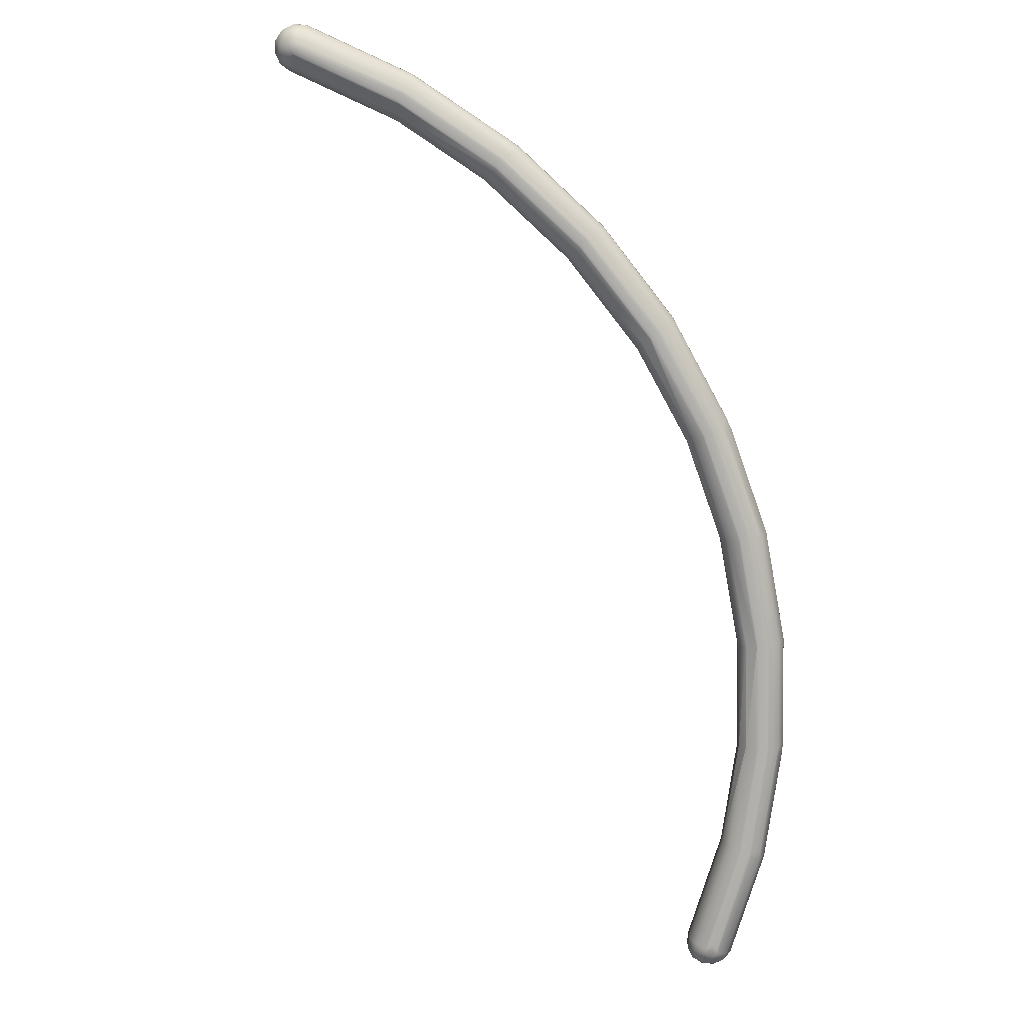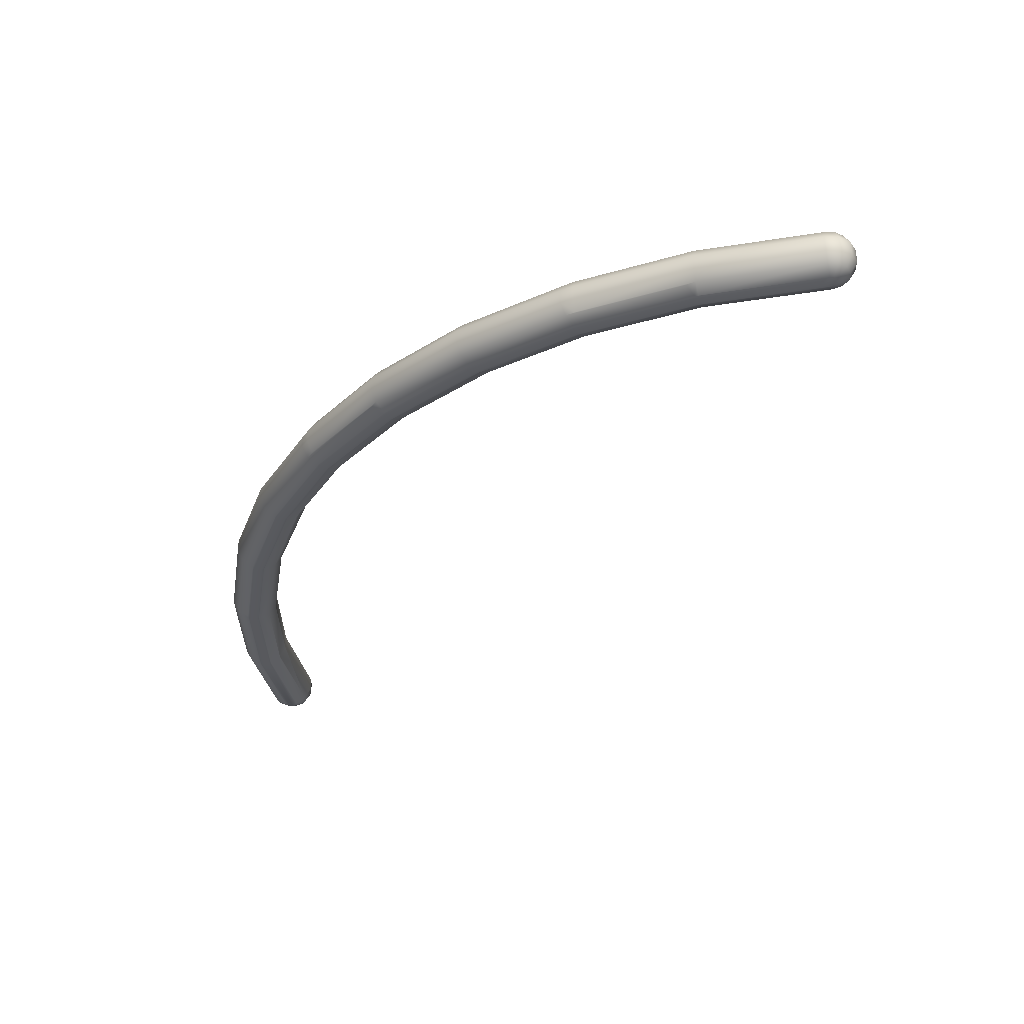
<metadata>
{"format":"obj","ext":"obj","renderer":"f3d","projection":"perspective","resolution":1024,"background":"white","views":[{"elev":-74.9,"azim":70.3,"up":"+Y"},{"elev":-34.4,"azim":-165.7,"up":"+Y"}]}
</metadata>
<code>
g curve_09_Mesh
v -0.06724 -0.7102 -8.771
v 1.307 -0.6182 -8.713
v 1.335 -0.6182 -8.741
v -0.03882 -0.7102 -8.799
v -0.1061 -0.7879 -8.916
v 1e-06 -0.7102 -8.81
v 1.374 -1.12 -8.886
v 1.413 -1.198 -8.741
v 1.374 -1.198 -8.752
v -0.1061 -0.7879 -8.548
v 1e-06 -0.7879 -8.52
v 1e-06 -0.7102 -8.654
v 1.374 -0.8303 -8.384
v 1e-06 -0.9224 -8.442
v 1.374 -0.6958 -8.462
v 1.374 -0.6958 -8.886
v 1e-06 -0.7879 -8.944
v 1.374 -0.6182 -8.752
v 1.337 -0.691 -8.476
v 1.338 -0.6874 -8.482
v 1.359 -0.6192 -8.597
v -0.1449 -0.9224 -8.481
v 1e-06 -1.212 -8.944
v 1e-06 -1.29 -8.81
v -0.1449 -0.9224 -8.983
v 1e-06 -0.9224 -9.022
v -0.1061 -1.212 -8.548
v 1e-06 -1.078 -8.442
v -0.1449 -1.078 -8.481
v -0.1061 -1.212 -8.916
v 0.03882 -1.29 -8.799
v -0.03882 -1.29 -8.799
v 0.06724 -1.29 -8.771
v -0.06724 -1.29 -8.771
v 0.07765 -1.29 -8.732
v -0.07765 -1.29 -8.732
v 0.06724 -1.29 -8.693
v -0.06724 -1.29 -8.693
v 0.03882 -1.29 -8.665
v -0.03882 -1.29 -8.665
v 1e-06 -1.29 -8.654
v -0.251 -1.078 -8.877
v -0.251 -0.9224 -8.877
v -0.1449 -1.078 -8.983
v 1e-06 -1.212 -8.52
v -0.251 -0.9224 -8.587
v 1e-06 -1.078 -9.022
v -0.1837 -1.212 -8.626
v -0.251 -1.078 -8.587
v -0.2121 -0.7879 -8.732
v -0.1837 -0.7879 -8.838
v 1.335 -0.6182 -8.607
v -0.07765 -0.7102 -8.732
v 1.413 -1.198 -8.607
v 1.374 -1.198 -8.596
v -0.1837 -0.7879 -8.626
v -0.03882 -0.7102 -8.665
v -0.06724 -0.7102 -8.693
v 1.296 -0.6182 -8.674
v 1.307 -0.6182 -8.635
v 1.374 -0.9856 -8.964
v 1.441 -1.198 -8.713
v 1.441 -1.198 -8.635
v 1.451 -1.198 -8.674
v 1.374 -1.12 -8.462
v 1.374 -0.9856 -8.384
v -0.2121 -1.212 -8.732
v -0.1837 -1.212 -8.838
v 1.48 -1.12 -8.858
v -0.2898 -1.078 -8.732
v -0.2898 -0.9224 -8.732
v 1.374 -0.8303 -8.964
v 2.728 -0.5237 -8.473
v 2.66 -0.5237 -8.434
v 2.689 -0.5237 -8.462
v 2.728 -0.7358 -8.685
v 2.728 -0.6013 -8.607
v 2.873 -0.7358 -8.646
v 2.65 -0.5237 -8.395
v 2.66 -0.5237 -8.356
v 2.834 -1.026 -8.579
v 2.767 -1.103 -8.462
v 2.728 -0.8911 -8.685
v 2.873 -0.8911 -8.646
v 2.622 -0.6013 -8.211
v 2.689 -0.5237 -8.328
v 2.728 -1.026 -8.607
v 2.728 -1.103 -8.317
v 2.728 -1.026 -8.183
v 2.834 -0.6013 -8.579
v 2.795 -1.103 -8.434
v 2.685 -1.021 -8.187
v 2.67 -0.8951 -8.117
v 2.767 -1.103 -8.328
v 2.795 -1.103 -8.356
v 2.805 -1.103 -8.395
v 2.633 -0.608 -8.203
v 2.634 -0.8873 -8.125
v 2.662 -0.8934 -8.119
v 2.634 -0.7424 -8.125
v 2.601 -0.7345 -8.137
v 2.601 -0.7327 -8.138
v 3.987 -0.427 -7.968
v 4.026 -0.5046 -8.113
v 4.093 -1.007 -7.94
v 4.103 -1.007 -7.901
v 4.17 -0.7944 -8.152
v 4.17 -0.6391 -8.152
v 4.132 -0.9289 -8.084
v 4.064 -1.007 -7.968
v 3.92 -0.5046 -7.717
v 4.064 -1.007 -7.833
v 3.987 -0.427 -7.833
v 3.958 -0.427 -7.94
v 3.948 -0.427 -7.901
v 3.881 -0.6391 -7.65
v 4.026 -1.007 -7.823
v 3.99 -1.006 -7.831
v 3.99 -1.006 -7.832
v 3.99 -1.006 -7.831
v 3.935 -0.9356 -7.723
v 4.132 -0.5046 -8.084
v 3.92 -0.9289 -7.717
v 4.093 -1.007 -7.862
v 4.026 -0.427 -7.978
v 3.958 -0.427 -7.862
v 3.881 -0.7944 -7.65
v 4.064 -0.427 -7.968
v 5.088 -0.5404 -6.951
v 5.126 -0.4059 -7.018
v 5.155 -0.3283 -7.202
v 5.088 -0.6957 -6.951
v 5.189 -0.3286 -7.137
v 5.165 -0.3283 -7.163
v 5.271 -0.3283 -7.269
v 5.377 -0.6957 -7.453
v 5.377 -0.5404 -7.453
v 5.126 -0.8302 -7.018
v 5.121 -0.3992 -7.037
v 5.189 -0.3289 -7.137
v 5.233 -0.3283 -7.28
v 5.339 -0.8302 -7.386
v 5.271 -0.9078 -7.135
v 5.233 -0.9078 -7.124
v 5.339 -0.4059 -7.386
v 5.31 -0.9078 -7.202
v 5.416 -0.8302 -7.308
v 5.271 -0.9078 -7.269
v 5.3 -0.9078 -7.241
v 5.3 -0.9078 -7.163
v 5.194 -0.9078 -7.135
v 5.194 -0.3283 -7.269
v 5.165 -0.3283 -7.241
v 6.567 -0.44 -6.461
v 6.461 -0.5953 -6.567
v 6.461 -0.44 -6.567
v 6.567 -0.5953 -6.461
v 6.355 -0.8074 -6.249
v 6.316 -0.8074 -6.238
v 6.196 -0.7227 -6.137
v 6.157 -0.5985 -6.078
v 6.197 -0.7232 -6.137
v 6.21 -0.7298 -6.132
v 6.499 -0.7298 -6.422
v 6.422 -0.7298 -6.499
v 6.383 -0.8074 -6.355
v 6.277 -0.8074 -6.249
v 6.422 -0.3055 -6.499
v 6.249 -0.2279 -6.277
v 6.238 -0.2279 -6.316
v 6.156 -0.5967 -6.077
v 6.127 -0.5885 -6.101
v 6.127 -0.4441 -6.101
v 6.107 -0.4379 -6.123
v 6.101 -0.436 -6.13
v 6.155 -0.3105 -6.177
v 6.249 -0.2279 -6.355
v 6.277 -0.2279 -6.383
v 6.316 -0.2279 -6.393
v 6.355 -0.2279 -6.383
v 6.499 -0.3055 -6.422
v 6.383 -0.8074 -6.277
v 6.393 -0.8074 -6.316
v 6.132 -0.3055 -6.21
v 7.062 -0.2037 -5.158
v 7.179 -0.126 -5.226
v 7.497 -0.4935 -5.409
v 7.43 -0.628 -5.37
v 7.313 -0.7056 -5.226
v 7.43 -0.2037 -5.37
v 7.497 -0.3382 -5.409
v 7.207 -0.126 -5.332
v 7.246 -0.126 -5.342
v 7.179 -0.126 -5.303
v 7.168 -0.126 -5.264
v 6.995 -0.3382 -5.119
v 7.313 -0.7056 -5.303
v 7.352 -0.2037 -5.448
v 7.207 -0.7056 -5.197
v 7.062 -0.628 -5.158
v 7.094 -0.6326 -5.132
v 7.323 -0.7056 -5.264
v 7.285 -0.7056 -5.197
v 7.246 -0.7056 -5.187
v 7.313 -0.126 -5.303
v 6.995 -0.4935 -5.119
v 7.187 -0.7044 -5.212
v 7.187 -0.7044 -5.212
v 7.186 -0.7035 -5.211
v 7.096 -0.6328 -5.13
v 7.285 -0.126 -5.332
v 8.075 -0.6026 -4.075
v 7.813 -0.1007 -3.969
v 7.93 -0.02309 -4.036
v 7.813 -0.525 -3.969
v 7.93 -0.6026 -4.036
v 7.958 -0.6026 -4.007
v 7.997 -0.6026 -3.997
v 7.997 -0.02309 -4.152
v 8.036 -0.6026 -4.007
v 8.248 -0.3905 -4.22
v 8.248 -0.2352 -4.22
v 7.958 -0.02309 -4.142
v 7.93 -0.02309 -4.114
v 7.746 -0.3905 -3.93
v 7.746 -0.2352 -3.93
v 8.064 -0.6026 -4.114
v 8.181 -0.525 -4.181
v 8.064 -0.6026 -4.036
v 8.064 -0.02309 -4.114
v 8.181 -0.1007 -4.181
v 7.919 -0.02309 -4.075
v 8.036 -0.02309 -4.142
v 8.8 -0.1314 -2.923
v 8.482 0.08072 -2.817
v 8.471 0.08072 -2.778
v 8.281 -0.1246 -2.689
v 8.349 -7.5e-05 -2.711
v 8.288 -0.1308 -2.66
v 8.51 0.08072 -2.845
v 8.627 -0.4988 -2.778
v 8.616 -0.4988 -2.739
v 8.8 -0.2867 -2.923
v 8.839 -0.2867 -2.778
v 8.761 -0.4212 -2.778
v 8.588 -0.4988 -2.711
v 8.549 0.08072 -2.855
v 8.344 0.001813 -2.737
v 8.482 -0.4988 -2.739
v 8.365 -0.4212 -2.672
v 8.733 -0.4212 -2.884
v 8.616 -0.4988 -2.817
v 8.51 -0.4988 -2.711
v 8.549 -0.4988 -2.7
v 8.298 -0.2867 -2.633
v 8.291 -0.1328 -2.65
v 8.588 0.08072 -2.845
v 8.616 0.08072 -2.817
v 8.34 0.003906 -2.767
v 8.467 0.07795 -2.773
v 8.343 0.002358 -2.745
v 8.733 0.003075 -2.884
v 8.291 -0.277 -2.65
v 8.839 -0.1314 -2.778
v 8.848 0.1851 -1.475
v 8.819 0.1851 -1.446
v 9.137 -0.02703 -1.552
v 8.925 0.1851 -1.475
v 8.675 -0.3147 -1.393
v 8.605 -0.1919 -1.388
v 8.925 -0.3944 -1.34
v 8.597 -0.02703 -1.407
v 8.597 -0.1823 -1.407
v 8.886 0.1851 -1.485
v 8.886 -0.3944 -1.33
v 8.848 -0.3944 -1.34
v 9.176 -0.02703 -1.407
v 8.809 0.1851 -1.407
v 9.07 0.1075 -1.514
v 8.676 -0.3157 -1.393
v 8.694 -0.3196 -1.338
v 8.674 0.1075 -1.407
v 9.099 -0.3168 -1.407
v 8.964 -0.3944 -1.407
v 8.819 -0.3944 -1.369
v 8.811 -0.3924 -1.38
v 8.697 -0.3216 -1.339
v 8.954 0.1851 -1.446
v 9.099 0.1075 -1.407
v 9.176 -0.1823 -1.407
v 8.964 0.1851 -1.407
v 8.954 -0.3944 -1.369
v 8.816 0.2121 0.1061
v 8.961 0.2898 0.06724
v 8.933 0.2898 0.03882
v 8.894 0.2121 0.1837
v 8.855 0.07765 0.251
v 8.749 0.07765 0.1449
v 8.961 0.2898 -0.06724
v 9 0.2898 -0.07765
v 9.067 0.2898 -0.03882
v 9.078 0.2898 1e-06
v 9.039 -0.2898 0.06724
v 9 -0.2898 0.07765
v 9 -0.2121 0.2121
v 8.894 -0.2121 0.1837
v 8.922 -0.2898 1e-06
v 8.788 -0.2121 1e-06
v 8.933 -0.2898 0.03882
v 8.816 -0.2121 0.1061
v 9 0.2898 0.07765
v 9.212 0.2121 1e-06
v 8.961 -0.2898 0.06724
v 9.078 -0.2898 1e-06
v 9.212 -0.2121 1e-06
v 8.71 -0.07765 1e-06
v 8.71 0.07765 1e-06
v 8.788 0.2121 1e-06
v 9.29 -0.07765 1e-06
v 9.251 -0.07765 0.1449
v 9.145 -0.07765 0.251
v 9 0.07765 0.2898
v 9 -0.07765 0.2898
v 9.145 0.07765 0.251
v 9.067 -0.2898 0.03882
v 9.184 0.2121 0.1061
v 9.251 0.07765 0.1449
v 9.29 0.07765 1e-06
v 8.922 0.2898 1e-06
v 9 0.2121 0.2121
v 8.855 -0.07765 0.251
v 8.749 -0.07765 0.1449
v 9.184 -0.2121 0.1061
v 9.106 -0.2121 0.1837
v 8.933 0.2898 -0.03882
v 9.067 0.2898 0.03882
v 9.106 0.2121 0.1837
v 9.039 0.2898 0.06724
v 9.039 0.2898 -0.06724
f 1 2 3
f 1 3 4
f 5 4 6
f 7 8 9
f 10 11 12
f 13 11 14
f 11 13 15
f 6 16 17
f 16 6 18
f 4 3 6
f 19 12 11
f 12 20 21
f 12 19 20
f 19 11 15
f 22 14 10
f 23 9 24
f 25 17 26
f 27 28 29
f 23 24 30
f 31 32 24
f 33 32 31
f 33 34 32
f 35 34 33
f 35 36 34
f 37 36 35
f 37 38 36
f 39 38 37
f 39 40 38
f 40 39 41
f 25 42 43
f 42 25 44
f 41 45 27
f 46 22 10
f 47 23 44
f 48 27 49
f 43 50 51
f 12 21 52
f 50 53 51
f 54 55 41
f 46 10 56
f 7 9 23
f 27 29 49
f 57 10 12
f 58 59 53
f 59 58 60
f 7 47 61
f 47 7 23
f 8 33 31
f 33 8 62
f 38 48 36
f 56 57 58
f 57 56 10
f 59 1 53
f 1 59 2
f 6 3 18
f 63 35 64
f 35 63 37
f 65 28 45
f 28 65 66
f 55 45 41
f 10 14 11
f 66 14 28
f 14 66 13
f 25 5 17
f 5 6 17
f 48 49 67
f 34 36 68
f 69 8 7
f 9 8 24
f 24 8 31
f 51 53 1
f 51 4 5
f 4 51 1
f 12 52 57
f 53 56 58
f 54 37 63
f 37 54 39
f 39 54 41
f 70 46 71
f 46 70 49
f 45 28 27
f 41 27 40
f 72 17 16
f 17 72 26
f 61 26 72
f 26 61 47
f 26 44 25
f 44 26 47
f 42 67 70
f 24 32 30
f 62 35 33
f 35 62 64
f 51 25 43
f 25 51 5
f 71 50 43
f 71 46 50
f 57 52 58
f 58 52 60
f 55 65 45
f 42 71 43
f 71 42 70
f 28 22 29
f 22 28 14
f 44 68 42
f 68 44 30
f 23 30 44
f 50 56 53
f 50 46 56
f 40 48 38
f 48 40 27
f 29 46 49
f 46 29 22
f 32 68 30
f 68 32 34
f 67 49 70
f 68 67 42
f 68 36 67
f 36 48 67
f 3 73 18
f 18 73 16
f 3 74 75
f 76 77 78
f 60 79 59
f 79 60 80
f 3 75 73
f 81 82 8
f 78 83 76
f 83 78 84
f 85 20 19
f 20 85 86
f 61 87 7
f 88 89 55
f 77 90 78
f 84 87 83
f 83 87 61
f 83 72 76
f 72 83 61
f 82 62 8
f 62 82 91
f 69 81 8
f 7 81 69
f 66 92 93
f 92 66 89
f 88 54 94
f 54 88 55
f 76 16 77
f 16 76 72
f 16 73 77
f 95 64 96
f 64 95 63
f 15 85 19
f 85 15 97
f 87 81 7
f 84 81 87
f 91 64 62
f 64 91 96
f 66 98 13
f 66 99 98
f 99 66 93
f 13 98 100
f 55 89 65
f 65 89 66
f 79 2 59
f 2 79 74
f 2 74 3
f 21 86 52
f 86 21 20
f 52 86 80
f 13 101 15
f 101 13 100
f 102 15 101
f 15 102 97
f 94 63 95
f 63 94 54
f 52 80 60
f 75 103 73
f 73 104 77
f 105 96 91
f 96 105 106
f 107 78 108
f 78 107 84
f 109 110 81
f 102 111 97
f 85 97 111
f 107 109 81
f 85 111 86
f 94 112 88
f 86 111 113
f 79 114 74
f 114 79 115
f 116 102 101
f 102 116 111
f 81 110 82
f 88 117 89
f 112 117 88
f 89 118 119
f 118 89 117
f 120 89 119
f 89 120 121
f 78 122 108
f 84 107 81
f 123 89 121
f 89 123 92
f 96 124 95
f 106 124 96
f 86 113 80
f 73 125 104
f 73 103 125
f 79 126 115
f 80 126 79
f 98 127 100
f 116 100 127
f 100 116 101
f 99 127 98
f 127 99 123
f 93 123 99
f 123 93 92
f 104 128 122
f 112 95 124
f 95 112 94
f 110 91 82
f 91 110 105
f 125 128 104
f 80 113 126
f 77 104 90
f 74 114 103
f 74 103 75
f 90 122 78
f 104 122 90
f 111 129 130
f 115 131 114
f 132 116 127
f 116 132 129
f 113 133 134
f 128 135 122
f 136 108 137
f 108 136 107
f 138 132 123
f 111 139 140
f 139 111 130
f 141 135 128
f 107 136 109
f 121 138 123
f 138 121 120
f 123 132 127
f 109 142 110
f 143 144 112
f 122 135 145
f 105 146 106
f 116 129 111
f 136 142 109
f 147 148 142
f 148 147 149
f 112 144 117
f 117 144 118
f 143 124 150
f 124 143 112
f 122 145 137
f 122 137 108
f 146 124 106
f 124 146 150
f 142 148 110
f 148 105 110
f 105 148 149
f 151 120 119
f 120 151 138
f 118 151 119
f 151 118 144
f 113 134 126
f 103 152 141
f 140 113 111
f 113 140 133
f 103 153 152
f 149 146 105
f 103 141 125
f 125 141 128
f 114 131 153
f 126 131 115
f 131 126 134
f 114 153 103
f 154 155 156
f 155 154 157
f 158 159 144
f 138 160 161
f 138 162 160
f 162 138 163
f 155 164 165
f 164 155 157
f 165 147 142
f 147 165 164
f 149 166 146
f 151 159 167
f 137 168 156
f 134 169 170
f 138 171 132
f 171 138 161
f 155 165 136
f 136 165 142
f 155 137 156
f 137 155 136
f 132 172 129
f 172 132 171
f 129 172 173
f 129 174 130
f 174 129 173
f 130 174 175
f 130 175 176
f 134 170 131
f 177 152 153
f 152 177 178
f 152 179 141
f 135 168 145
f 168 135 180
f 181 156 168
f 156 181 154
f 158 150 182
f 150 158 143
f 146 183 150
f 166 147 164
f 147 166 149
f 166 183 146
f 130 184 139
f 184 130 176
f 131 177 153
f 145 168 137
f 152 178 179
f 179 180 141
f 141 180 135
f 167 138 151
f 138 167 163
f 144 159 151
f 184 140 139
f 133 169 134
f 140 184 133
f 133 184 169
f 143 158 144
f 183 182 150
f 131 170 177
f 169 185 186
f 184 185 169
f 187 188 164
f 182 189 158
f 157 187 164
f 181 190 191
f 192 179 178
f 179 192 193
f 170 194 177
f 194 170 195
f 170 186 195
f 176 185 184
f 175 185 176
f 185 175 196
f 187 154 191
f 154 187 157
f 188 197 164
f 168 198 181
f 167 199 163
f 181 191 154
f 162 200 160
f 200 162 201
f 177 192 178
f 192 177 194
f 202 189 183
f 189 203 158
f 180 198 168
f 169 186 170
f 204 158 203
f 158 204 159
f 183 189 182
f 164 197 166
f 159 199 167
f 199 159 204
f 198 205 190
f 198 190 181
f 174 196 175
f 173 196 174
f 173 206 196
f 206 173 172
f 171 206 172
f 200 171 161
f 171 200 206
f 200 161 160
f 163 207 208
f 207 163 199
f 209 163 208
f 163 209 210
f 163 201 162
f 201 163 210
f 211 205 198
f 180 211 198
f 197 183 166
f 183 197 202
f 193 180 179
f 180 193 211
f 197 212 202
f 196 213 185
f 185 214 186
f 200 215 206
f 207 216 208
f 216 207 217
f 204 218 217
f 193 219 211
f 220 218 203
f 216 209 208
f 209 216 215
f 209 215 210
f 201 215 200
f 215 201 210
f 221 191 222
f 191 221 187
f 194 223 192
f 223 194 224
f 196 225 226
f 225 196 206
f 203 218 204
f 227 212 197
f 193 223 219
f 228 227 197
f 188 221 228
f 221 188 187
f 196 226 213
f 189 220 203
f 212 189 202
f 189 212 229
f 204 217 199
f 199 217 207
f 190 230 231
f 222 190 231
f 190 222 191
f 215 225 206
f 188 228 197
f 229 220 189
f 185 213 214
f 195 232 194
f 219 233 211
f 233 205 211
f 205 233 230
f 205 230 190
f 194 232 224
f 192 223 193
f 186 232 195
f 232 186 214
f 231 234 222
f 232 235 224
f 235 232 236
f 213 237 238
f 237 213 239
f 224 240 223
f 240 224 235
f 241 229 212
f 229 241 242
f 243 244 245
f 242 220 229
f 220 242 246
f 240 219 223
f 219 240 247
f 213 248 214
f 248 213 238
f 249 250 215
f 251 241 252
f 218 253 217
f 253 218 254
f 225 250 255
f 250 225 215
f 226 239 213
f 239 226 256
f 247 233 219
f 233 247 257
f 257 230 233
f 230 257 258
f 216 249 215
f 214 259 260
f 214 261 259
f 261 214 248
f 228 243 251
f 243 228 221
f 252 212 227
f 212 252 241
f 214 236 232
f 236 214 260
f 228 252 227
f 251 245 241
f 243 245 251
f 217 249 216
f 249 217 253
f 231 262 234
f 226 263 256
f 225 263 226
f 263 225 255
f 251 252 228
f 243 222 234
f 222 243 221
f 230 262 231
f 230 258 262
f 254 220 246
f 220 254 218
f 244 234 264
f 234 244 243
f 235 265 240
f 265 235 266
f 234 267 264
f 247 268 257
f 269 270 255
f 246 271 254
f 239 272 237
f 256 272 239
f 256 273 272
f 273 256 263
f 274 268 247
f 253 275 276
f 267 277 264
f 236 266 235
f 266 236 278
f 262 279 234
f 255 280 269
f 250 280 255
f 280 250 281
f 282 260 259
f 278 260 282
f 260 278 236
f 241 283 284
f 253 285 249
f 285 253 276
f 271 275 254
f 249 285 286
f 249 286 287
f 258 279 262
f 279 258 288
f 289 277 267
f 290 264 277
f 264 290 244
f 288 291 279
f 291 289 279
f 244 290 283
f 244 283 245
f 255 270 273
f 255 273 263
f 245 283 241
f 287 250 249
f 250 287 281
f 240 274 247
f 268 258 257
f 258 268 288
f 279 289 267
f 234 279 267
f 261 282 259
f 282 261 272
f 254 275 253
f 284 242 241
f 242 284 292
f 248 272 261
f 238 272 248
f 272 238 237
f 292 246 242
f 246 292 271
f 240 265 274
f 293 294 295
f 294 293 296
f 297 293 298
f 293 297 296
f 274 299 300
f 265 299 274
f 301 291 288
f 291 301 302
f 303 304 271
f 304 305 306
f 287 307 281
f 307 287 286
f 308 281 307
f 281 308 280
f 309 310 307
f 294 296 311
f 302 289 291
f 289 302 312
f 304 306 313
f 314 283 315
f 283 314 284
f 272 316 317
f 316 272 273
f 275 304 313
f 317 318 272
f 319 320 315
f 321 322 323
f 322 321 324
f 270 308 273
f 269 308 270
f 308 269 280
f 285 307 286
f 314 325 292
f 326 327 312
f 302 326 312
f 325 271 292
f 271 325 303
f 320 328 327
f 328 320 319
f 329 293 295
f 330 322 324
f 283 319 315
f 331 298 332
f 298 331 297
f 273 308 316
f 284 314 292
f 323 297 331
f 297 323 322
f 314 333 325
f 274 300 268
f 303 334 304
f 296 330 311
f 266 299 265
f 299 266 335
f 310 331 332
f 331 310 306
f 333 321 334
f 321 333 320
f 276 309 285
f 309 276 313
f 307 310 308
f 290 319 283
f 319 277 328
f 277 319 290
f 336 326 302
f 278 335 266
f 335 278 329
f 311 330 337
f 330 324 337
f 324 326 337
f 326 324 327
f 313 310 309
f 310 313 306
f 271 304 275
f 285 309 307
f 275 313 276
f 318 278 282
f 278 318 329
f 272 318 282
f 305 331 306
f 333 303 325
f 303 333 334
f 320 324 321
f 324 320 327
f 312 327 328
f 328 289 312
f 289 328 277
f 338 326 336
f 326 338 337
f 339 288 268
f 288 339 301
f 311 337 338
f 334 321 305
f 297 322 330
f 317 298 318
f 308 332 316
f 315 320 333
f 315 333 314
f 334 305 304
f 300 339 268
f 318 298 293
f 310 332 308
f 321 323 305
f 305 323 331
f 299 339 300
f 335 339 299
f 335 301 339
f 329 301 335
f 329 302 301
f 295 302 329
f 295 336 302
f 294 336 295
f 294 338 336
f 338 294 311
f 296 297 330
f 316 298 317
f 298 316 332
f 318 293 329

</code>
